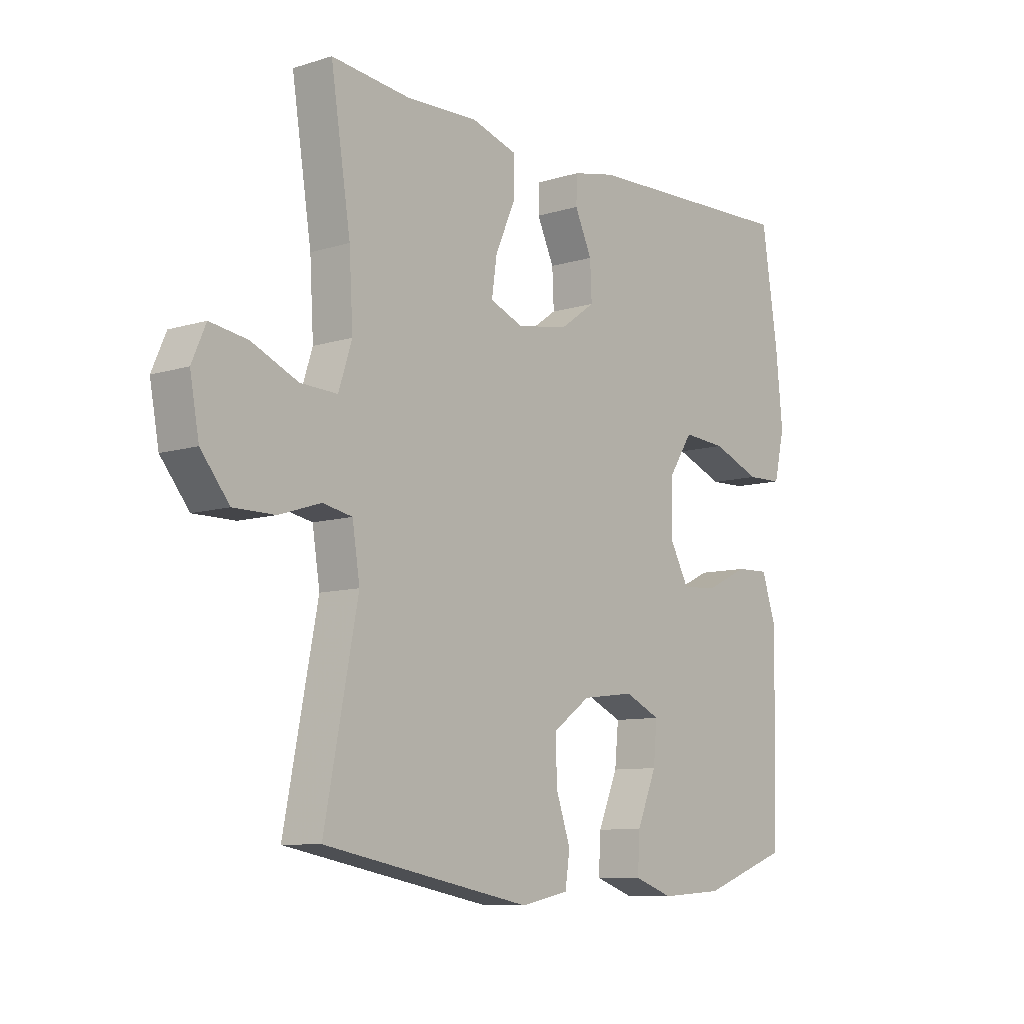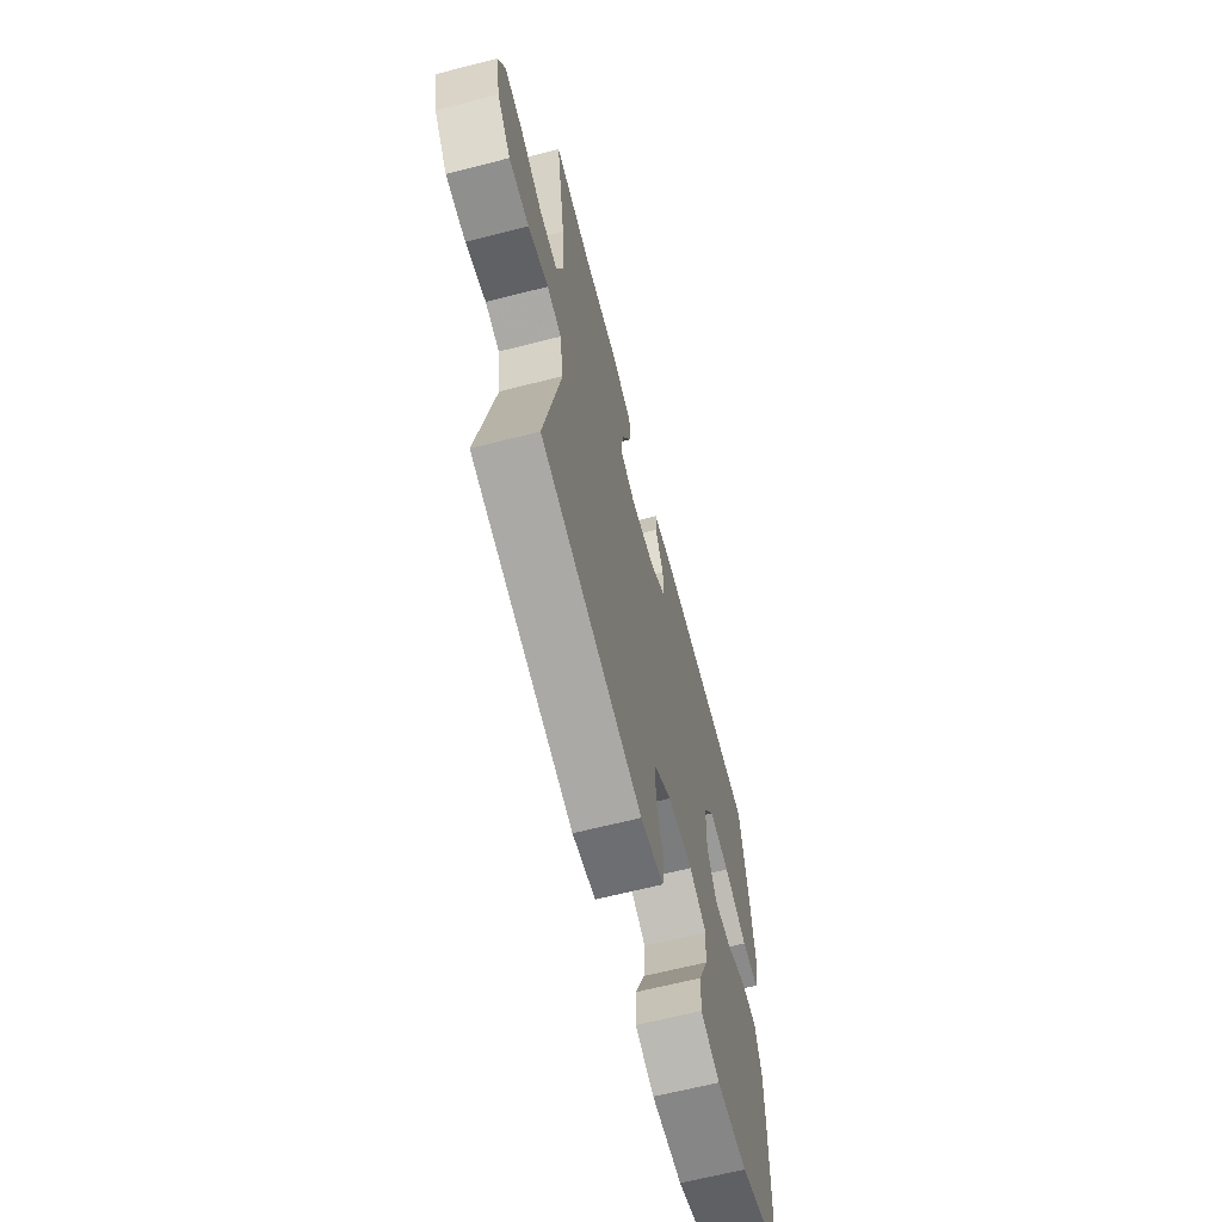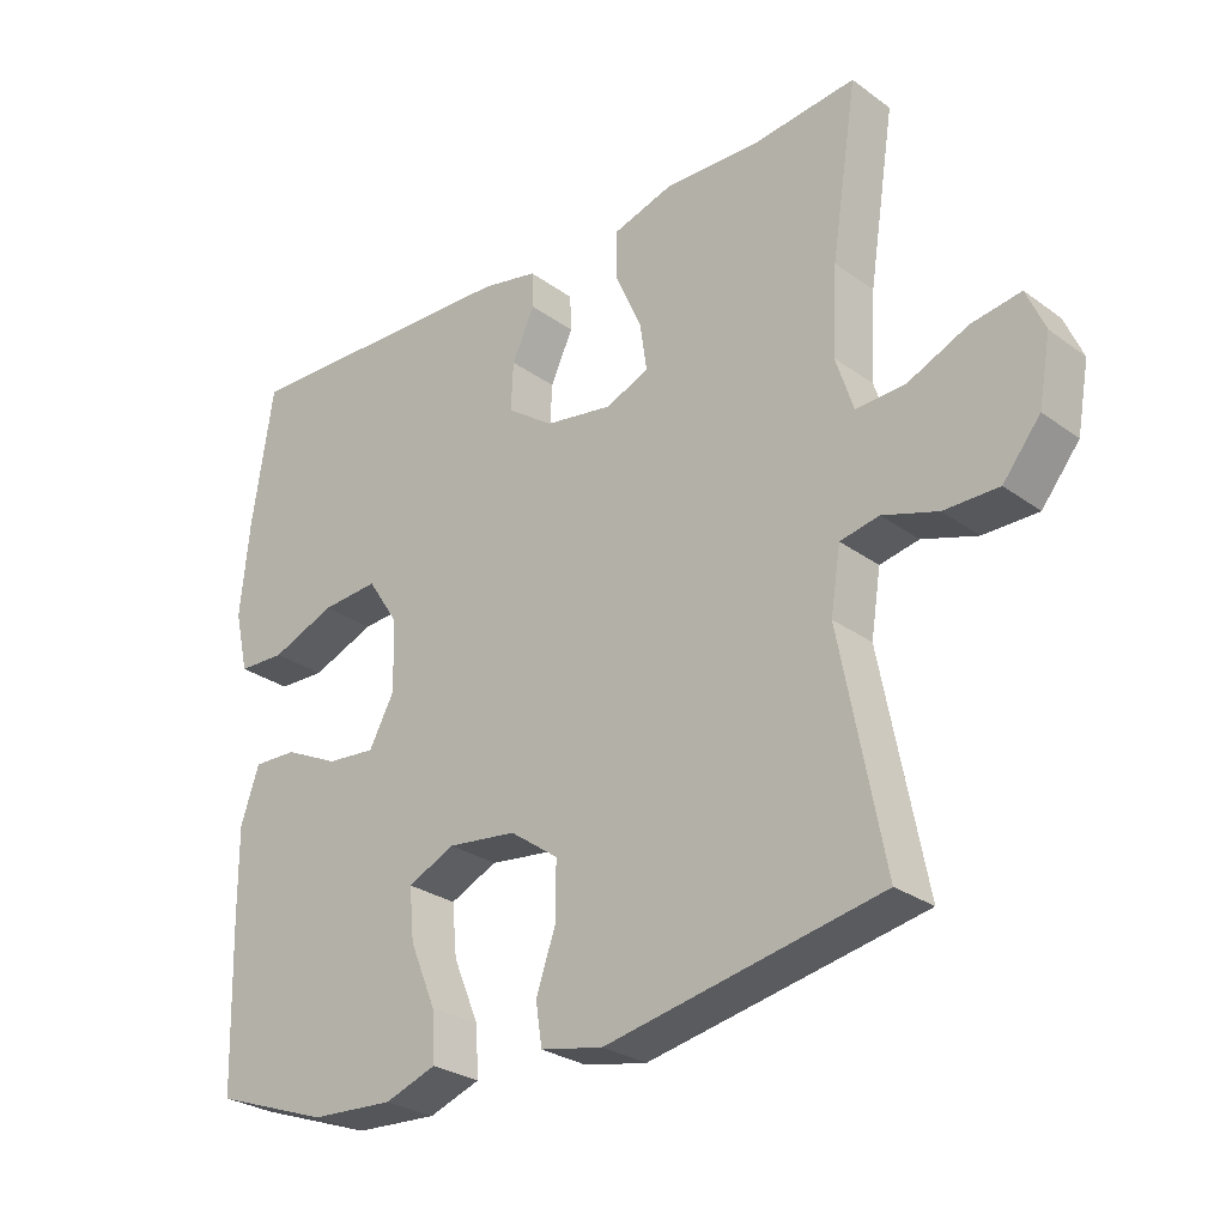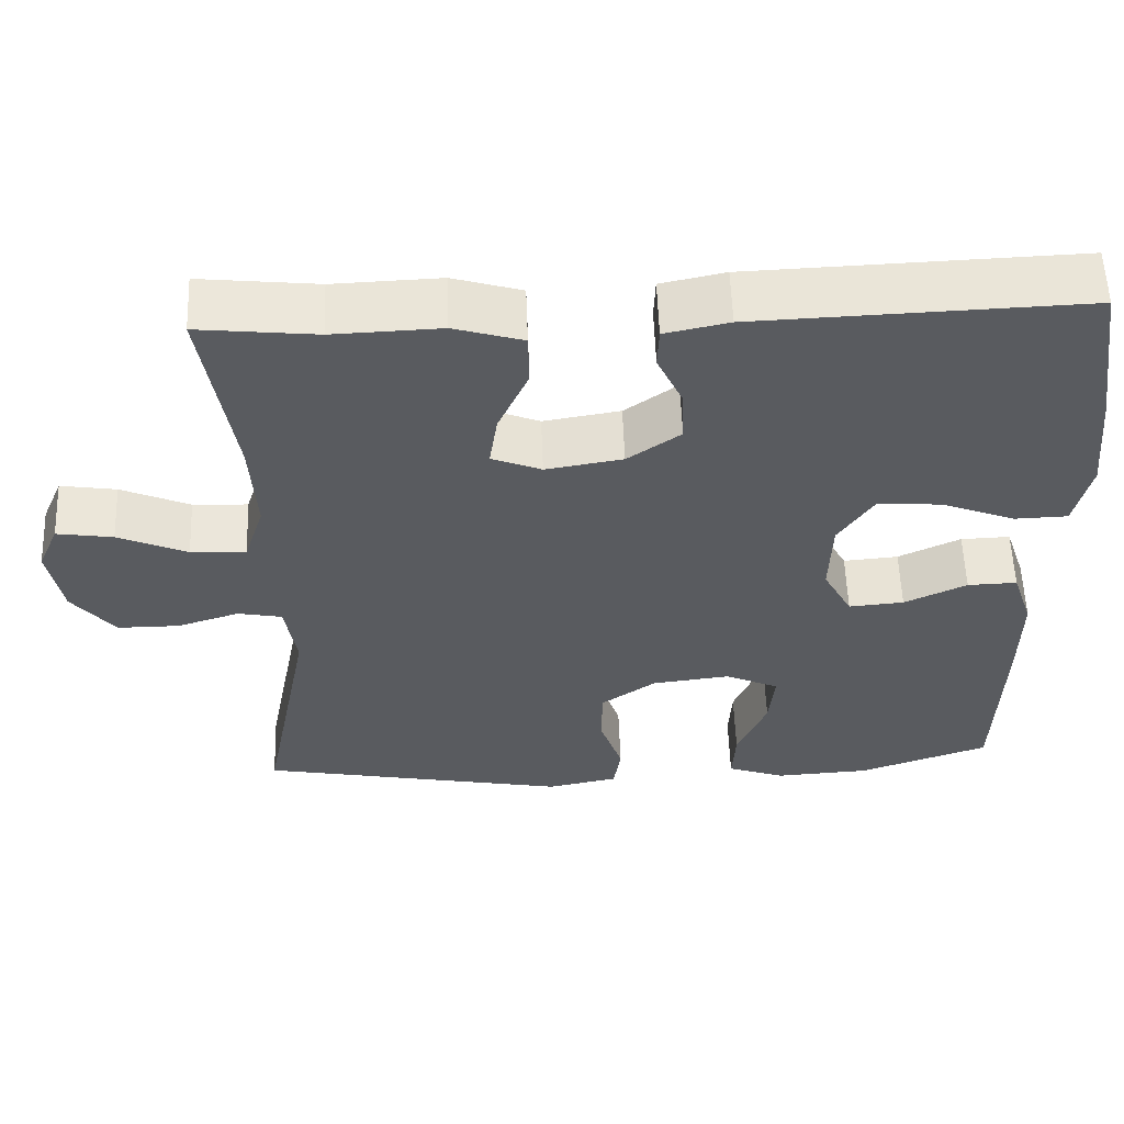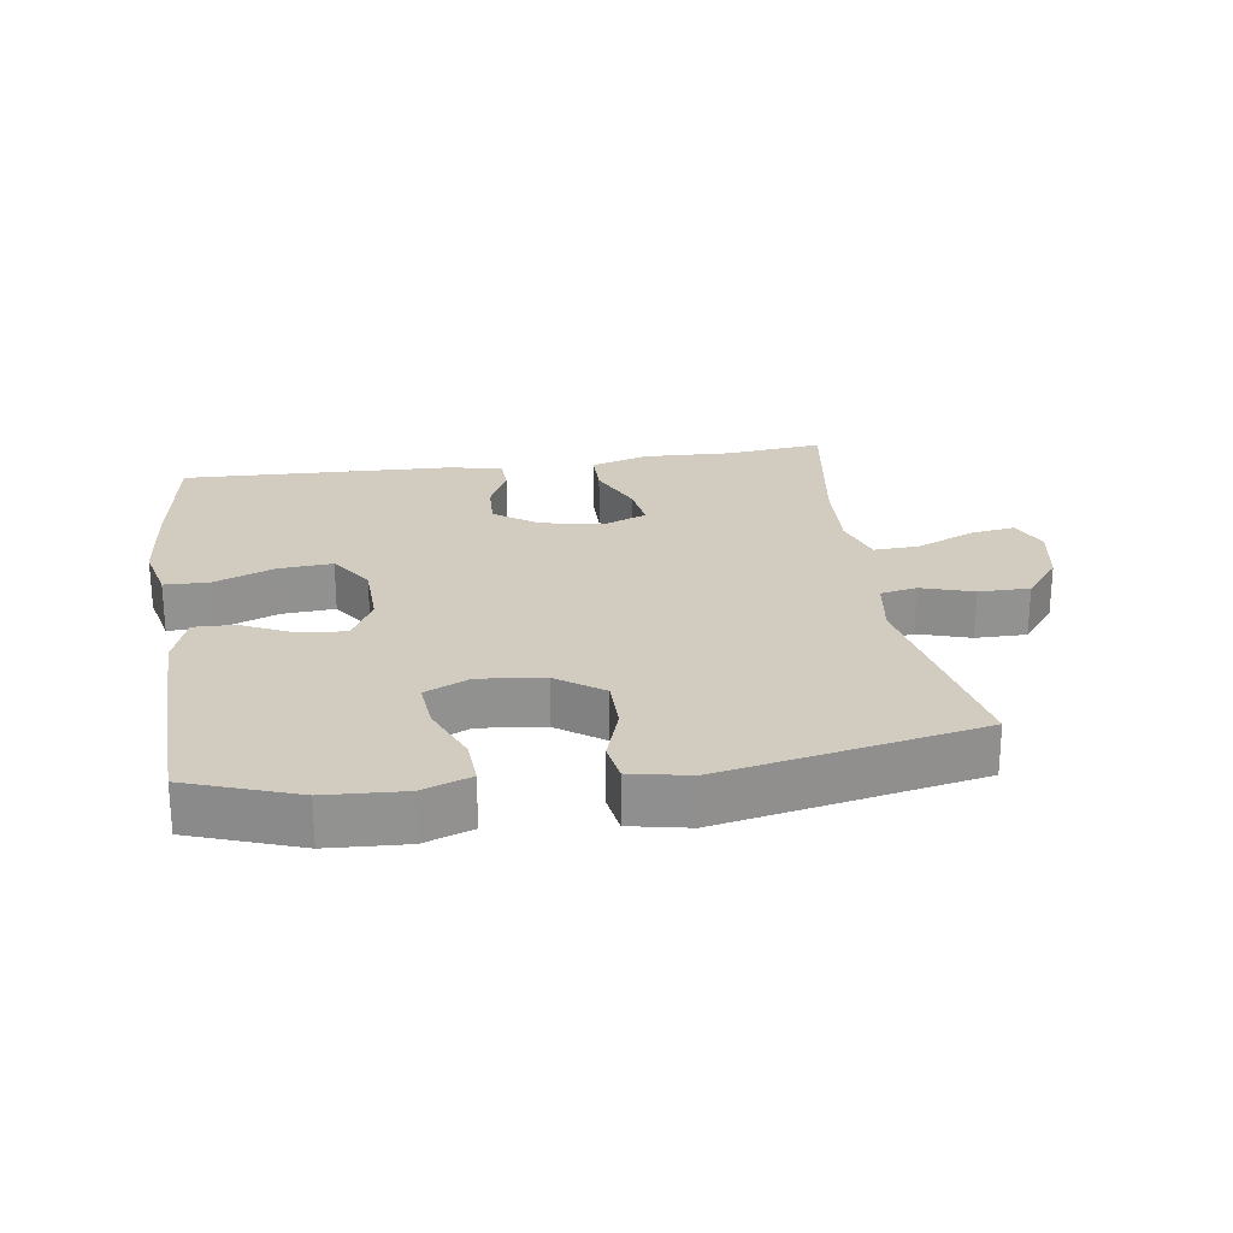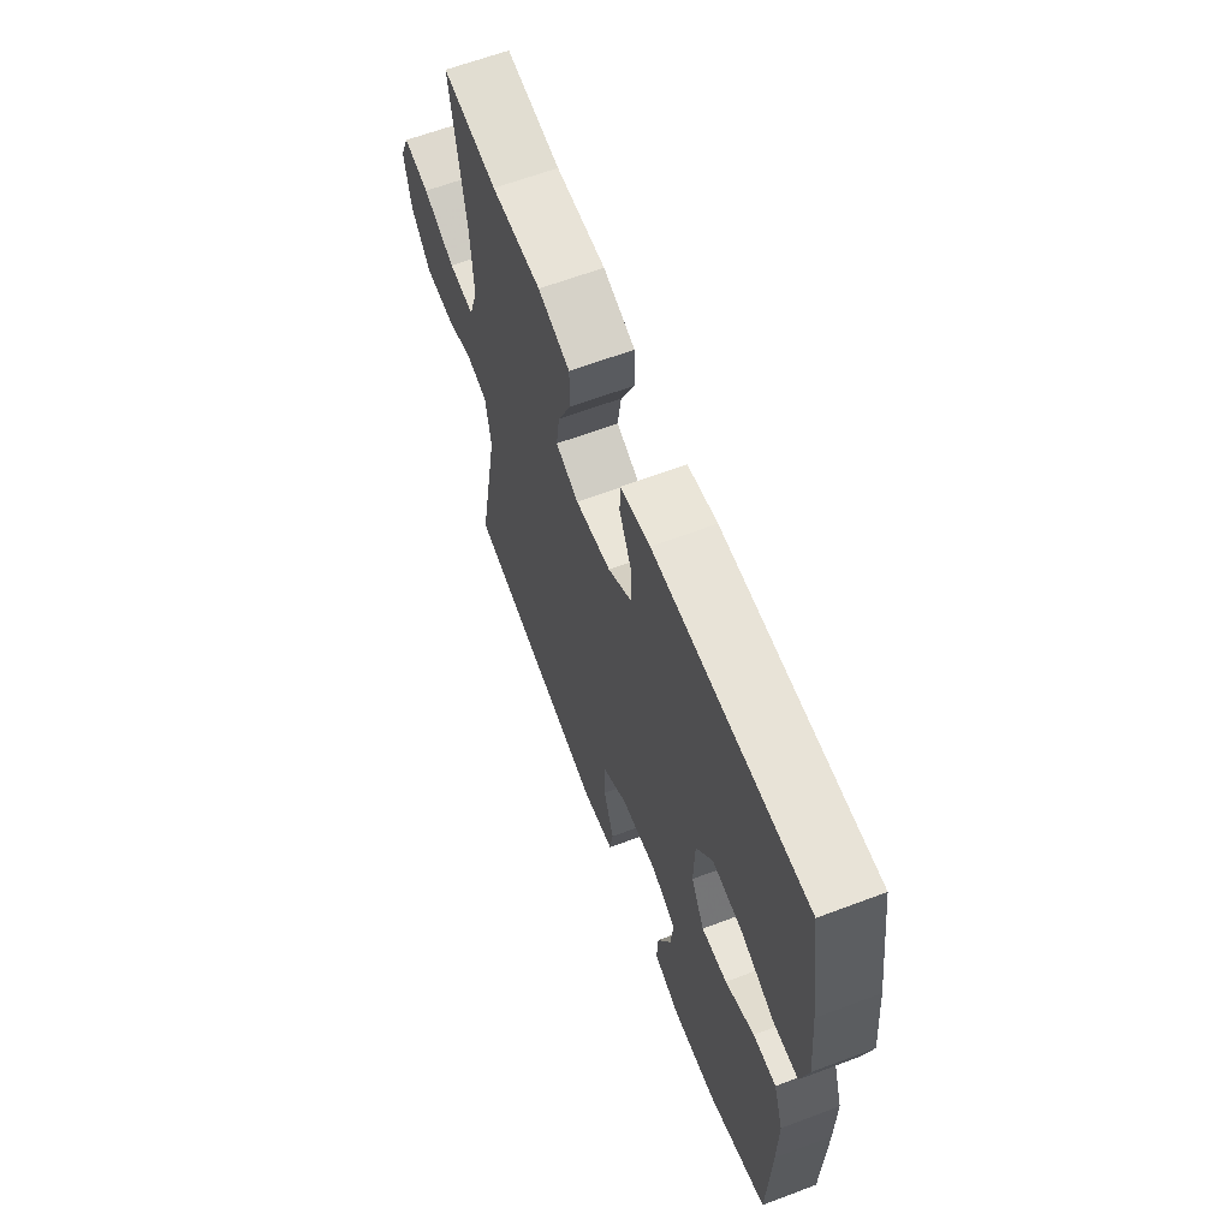
<metadata>
{"format":"obj","ext":"obj","renderer":"f3d","projection":"perspective","resolution":1024,"background":"white","views":[{"elev":-9.1,"azim":-50.5,"up":"+Z"},{"elev":-65.2,"azim":-75.6,"up":"+Z"},{"elev":-27.7,"azim":-137.7,"up":"+Z"},{"elev":57.1,"azim":-2.1,"up":"+Z"},{"elev":24.2,"azim":171.5,"up":"+Y"},{"elev":63.6,"azim":69.2,"up":"+Z"}]}
</metadata>
<code>
v 0.5 0.07 -0.5
v 0.336 0.07 -0.558
v 0.218 0.07 -0.565
v 0.145 0.07 -0.539
v 0.149 0.07 -0.47
v 0.186 0.07 -0.382
v 0.193 0.07 -0.309
v 0.126 0.07 -0.278
v 0.028 0.07 -0.29
v -0.041 0.07 -0.339
v -0.041 0.07 -0.417
v -0.013 0.07 -0.499
v -0.022 0.07 -0.558
v -0.111 0.07 -0.576
v -0.5 0.07 -0.5
v -0.438 0.07 -0.181
v -0.452 0.07 -0.092
v -0.507 0.07 -0.081
v -0.585 0.07 -0.106
v -0.662 0.07 -0.106
v -0.715 0.07 -0.04
v -0.732 0.07 0.053
v -0.706 0.07 0.113
v -0.636 0.07 0.102
v -0.55 0.07 0.064
v -0.481 0.07 0.061
v -0.456 0.07 0.138
v -0.463 0.07 0.261
v -0.5 0.07 0.5
v -0.353 0.07 0.484
v -0.219 0.07 0.489
v -0.133 0.07 0.463
v -0.132 0.07 0.395
v -0.17 0.07 0.31
v -0.18 0.07 0.242
v -0.118 0.07 0.217
v -0.022 0.07 0.233
v 0.044 0.07 0.28
v 0.041 0.07 0.348
v 0.009 0.07 0.417
v 0.011 0.07 0.468
v 0.091 0.07 0.485
v 0.5 0.07 0.5
v 0.53 0.07 0.303
v 0.543 0.07 0.17
v 0.523 0.07 0.084
v 0.456 0.07 0.082
v 0.365 0.07 0.118
v 0.284 0.07 0.124
v 0.24 0.07 0.057
v 0.237 0.07 -0.043
v 0.273 0.07 -0.11
v 0.342 0.07 -0.104
v 0.42 0.07 -0.067
v 0.482 0.07 -0.065
v 0.508 0.07 -0.142
v 0.507 0.07 -0.265
v 0.5 0 -0.5
v 0.336 0 -0.558
v 0.218 0 -0.565
v 0.145 0 -0.539
v 0.149 0 -0.47
v 0.186 0 -0.382
v 0.193 0 -0.309
v 0.126 0 -0.278
v 0.028 0 -0.29
v -0.041 0 -0.339
v -0.041 0 -0.417
v -0.013 0 -0.499
v -0.022 0 -0.558
v -0.111 0 -0.576
v -0.5 0 -0.5
v -0.438 0 -0.181
v -0.452 0 -0.092
v -0.507 0 -0.081
v -0.585 0 -0.106
v -0.662 0 -0.106
v -0.715 0 -0.04
v -0.732 0 0.053
v -0.706 0 0.113
v -0.636 0 0.102
v -0.55 0 0.064
v -0.481 0 0.061
v -0.456 0 0.138
v -0.463 0 0.261
v -0.5 0 0.5
v -0.353 0 0.484
v -0.219 0 0.489
v -0.133 0 0.463
v -0.132 0 0.395
v -0.17 0 0.31
v -0.18 0 0.242
v -0.118 0 0.217
v -0.022 0 0.233
v 0.044 0 0.28
v 0.041 0 0.348
v 0.009 0 0.417
v 0.011 0 0.468
v 0.091 0 0.485
v 0.5 0 0.5
v 0.53 0 0.303
v 0.543 0 0.17
v 0.523 0 0.084
v 0.456 0 0.082
v 0.365 0 0.118
v 0.284 0 0.124
v 0.24 0 0.057
v 0.237 0 -0.043
v 0.273 0 -0.11
v 0.342 0 -0.104
v 0.42 0 -0.067
v 0.482 0 -0.065
v 0.508 0 -0.142
v 0.507 0 -0.265
f 53 54 55 56
f 52 53 56 57
f 45 46 47 48
f 45 48 49
f 44 45 49
f 43 44 49
f 42 43 49 50
f 39 40 41 42
f 38 39 42 50
f 31 32 33 34
f 30 31 34 35
f 28 29 30 35
f 27 28 35 36
f 22 23 24 25
f 22 25 26
f 21 22 26
f 18 19 20 21
f 18 21 26
f 17 18 26 27
f 13 14 15 16
f 11 12 13 16
f 10 11 16 17
f 9 10 17 27
f 3 4 5 6
f 3 6 7
f 2 3 7
f 52 57 1 2
f 51 52 2 7
f 37 38 50 51
f 37 51 7 8
f 27 36 37
f 8 9 27 37
f 113 112 111 110
f 114 113 110 109
f 105 104 103 102
f 106 105 102
f 106 102 101
f 106 101 100
f 107 106 100 99
f 99 98 97 96
f 107 99 96 95
f 91 90 89 88
f 92 91 88 87
f 92 87 86 85
f 93 92 85 84
f 82 81 80 79
f 83 82 79
f 83 79 78
f 78 77 76 75
f 83 78 75
f 84 83 75 74
f 73 72 71 70
f 73 70 69 68
f 74 73 68 67
f 84 74 67 66
f 63 62 61 60
f 64 63 60
f 64 60 59
f 59 58 114 109
f 64 59 109 108
f 108 107 95 94
f 65 64 108 94
f 94 93 84
f 94 84 66 65
f 1 58 59 2
f 2 59 60 3
f 3 60 61 4
f 4 61 62 5
f 5 62 63 6
f 6 63 64 7
f 7 64 65 8
f 8 65 66 9
f 9 66 67 10
f 10 67 68 11
f 11 68 69 12
f 12 69 70 13
f 13 70 71 14
f 14 71 72 15
f 15 72 73 16
f 16 73 74 17
f 17 74 75 18
f 18 75 76 19
f 19 76 77 20
f 20 77 78 21
f 21 78 79 22
f 22 79 80 23
f 23 80 81 24
f 24 81 82 25
f 25 82 83 26
f 26 83 84 27
f 27 84 85 28
f 28 85 86 29
f 29 86 87 30
f 30 87 88 31
f 31 88 89 32
f 32 89 90 33
f 33 90 91 34
f 34 91 92 35
f 35 92 93 36
f 36 93 94 37
f 37 94 95 38
f 38 95 96 39
f 39 96 97 40
f 40 97 98 41
f 41 98 99 42
f 42 99 100 43
f 43 100 101 44
f 44 101 102 45
f 45 102 103 46
f 46 103 104 47
f 47 104 105 48
f 48 105 106 49
f 49 106 107 50
f 50 107 108 51
f 51 108 109 52
f 52 109 110 53
f 53 110 111 54
f 54 111 112 55
f 55 112 113 56
f 56 113 114 57
f 57 114 58 1

</code>
